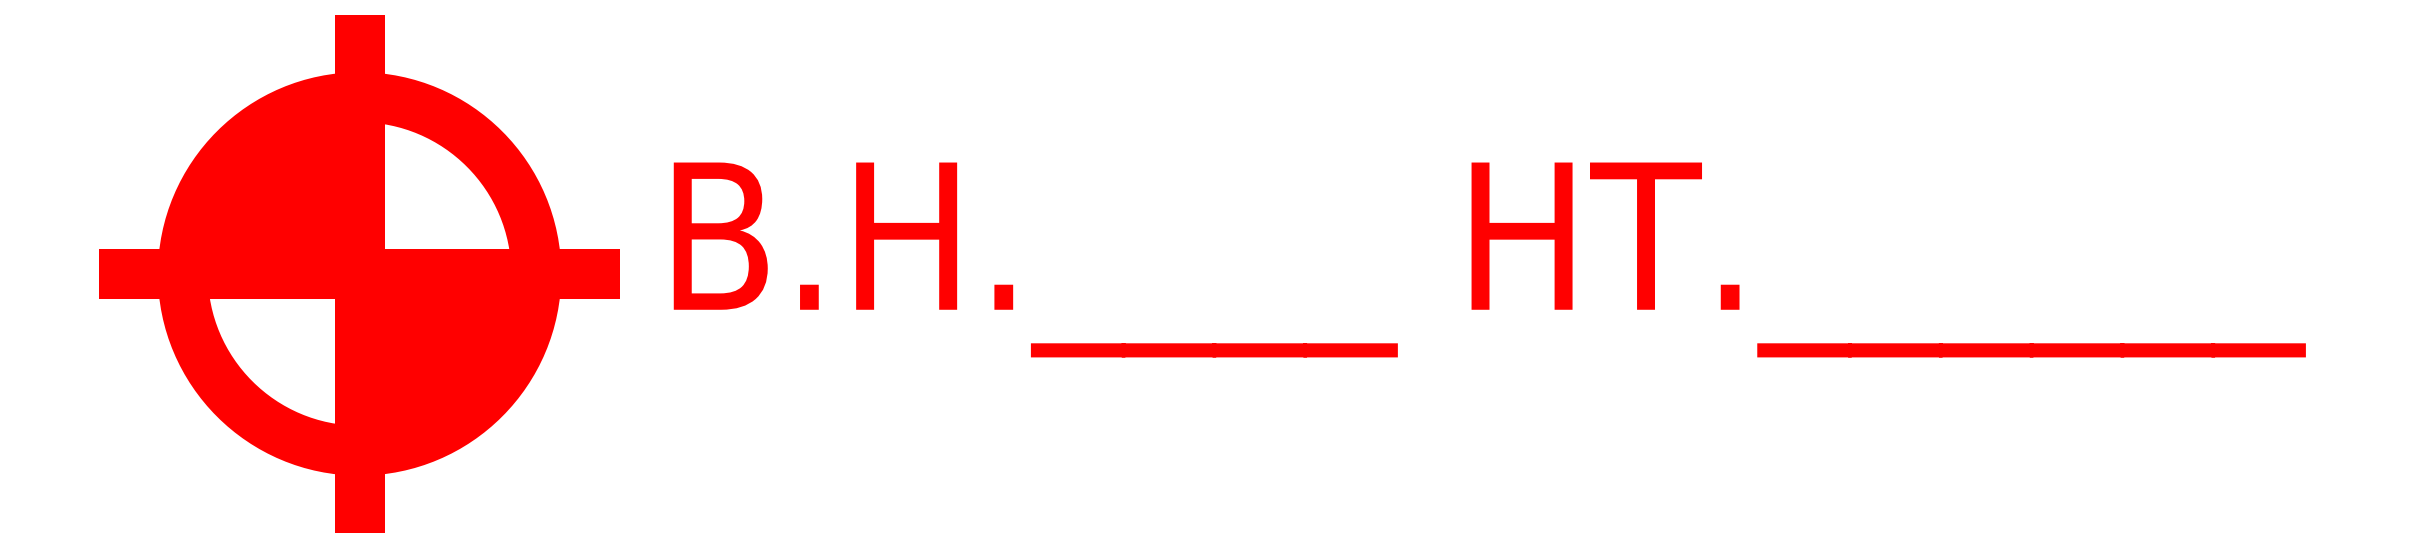
<metadata>
{"format":"dxf","ext":"dxf","renderer":"ezdxf+matplotlib","layout":"modelspace","background":"white","min_lineweight":24,"dpi":150}
</metadata>
<code>
0
SECTION
2
ENTITIES
0
LINE
8
CELL_BH_BOREHOLE
10
0
20
-0.8
30
0
11
0
21
0.8
31
0
0
LINE
8
CELL_BH_BOREHOLE
10
0.8
20
0
30
0
11
-0.8
21
0
31
0
0
ARC
8
CELL_BH_BOREHOLE
10
-0.000319
20
-0.000335
30
0
40
0.56
210
0
220
-0
230
1
50
90
51
180
0
ARC
8
CELL_BH_BOREHOLE
10
-0.000319
20
-0.000335
30
0
40
0.56
210
-0
220
0
230
1
50
270
51
360
0
ARC
8
CELL_BH_BOREHOLE
10
-0.000319
20
-0.000335
30
0
40
0.52
210
0
220
-0
230
1
50
90
51
180
0
ARC
8
CELL_BH_BOREHOLE
10
-0.000319
20
-0.000335
30
0
40
0.52
210
-0
220
0
230
1
50
270
51
360
0
ARC
8
CELL_BH_BOREHOLE
10
-0.000319
20
-0.000335
30
0
40
0.48
210
0
220
-0
230
1
50
90
51
180
0
ARC
8
CELL_BH_BOREHOLE
10
-0.000319
20
-0.000335
30
0
40
0.48
210
-0
220
0
230
1
50
270
51
360
0
ARC
8
CELL_BH_BOREHOLE
10
-0.000319
20
-0.000335
30
0
40
0.44
210
0
220
-0
230
1
50
90
51
180
0
ARC
8
CELL_BH_BOREHOLE
10
-0.000319
20
-0.000335
30
0
40
0.44
210
-0
220
0
230
1
50
270
51
360
0
ARC
8
CELL_BH_BOREHOLE
10
-0.000319
20
-0.000335
30
0
40
0.4
210
0
220
-0
230
1
50
90
51
180
0
ARC
8
CELL_BH_BOREHOLE
10
-0.000319
20
-0.000335
30
0
40
0.4
210
-0
220
0
230
1
50
270
51
360
0
ARC
8
CELL_BH_BOREHOLE
10
-0.000319
20
-0.000335
30
0
40
0.36
210
0
220
-0
230
1
50
90
51
180
0
ARC
8
CELL_BH_BOREHOLE
10
-0.000319
20
-0.000335
30
0
40
0.36
210
-0
220
0
230
1
50
270
51
360
0
ARC
8
CELL_BH_BOREHOLE
10
-0.000319
20
-0.000335
30
0
40
0.32
210
0
220
-0
230
1
50
90
51
180
0
ARC
8
CELL_BH_BOREHOLE
10
-0.000319
20
-0.000335
30
0
40
0.32
210
-0
220
0
230
1
50
270
51
360
0
ARC
8
CELL_BH_BOREHOLE
10
-0.000319
20
-0.000335
30
0
40
0.28
210
0
220
-0
230
1
50
90
51
180
0
ARC
8
CELL_BH_BOREHOLE
10
-0.000319
20
-0.000335
30
0
40
0.28
210
-0
220
0
230
1
50
270
51
360
0
ARC
8
CELL_BH_BOREHOLE
10
-0.000319
20
-0.000335
30
0
40
0.24
210
0
220
-0
230
1
50
90
51
180
0
ARC
8
CELL_BH_BOREHOLE
10
-0.000319
20
-0.000335
30
0
40
0.24
210
-0
220
0
230
1
50
270
51
360
0
ARC
8
CELL_BH_BOREHOLE
10
-0.000319
20
-0.000335
30
0
40
0.2
210
0
220
-0
230
1
50
90
51
180
0
ARC
8
CELL_BH_BOREHOLE
10
-0.000319
20
-0.000335
30
0
40
0.2
210
-0
220
0
230
1
50
270
51
360
0
ARC
8
CELL_BH_BOREHOLE
10
-0.000319
20
-0.000335
30
0
40
0.16
210
0
220
-0
230
1
50
90
51
180
0
ARC
8
CELL_BH_BOREHOLE
10
-0.000319
20
-0.000335
30
0
40
0.16
210
-0
220
0
230
1
50
270
51
360
0
ARC
8
CELL_BH_BOREHOLE
10
-0.000319
20
-0.000335
30
0
40
0.12
210
0
220
-0
230
1
50
90
51
180
0
ARC
8
CELL_BH_BOREHOLE
10
-0.000319
20
-0.000335
30
0
40
0.12
210
-0
220
0
230
1
50
270
51
360
0
ARC
8
CELL_BH_BOREHOLE
10
-0.000319
20
-0.000335
30
0
40
0.08
210
0
220
-0
230
1
50
90
51
180
0
ARC
8
CELL_BH_BOREHOLE
10
-0.000319
20
-0.000335
30
0
40
0.08
210
-0
220
0
230
1
50
270
51
360
0
ARC
8
CELL_BH_BOREHOLE
10
-0.000319
20
-0.000335
30
0
40
0.6
210
0
220
0
230
1
50
360
51
90
0
ARC
8
CELL_BH_BOREHOLE
10
-0.000319
20
-0.000335
30
0
40
0.6
210
-0
220
0
230
1
50
90
51
180
0
ARC
8
CELL_BH_BOREHOLE
10
-0.000319
20
-0.000335
30
0
40
0.6
210
0
220
-0
230
1
50
180
51
270
0
ARC
8
CELL_BH_BOREHOLE
10
-0.000319
20
-0.000335
30
0
40
0.6
210
-0
220
0
230
1
50
270
51
360
0
TEXT
8
CELL_BH_BOREHOLE
10
1.006
20
-0.122
30
0
40
0.5
1
B.H.____ HT.______
210
0
220
0
230
1
0
ENDSEC
0
EOF

</code>
